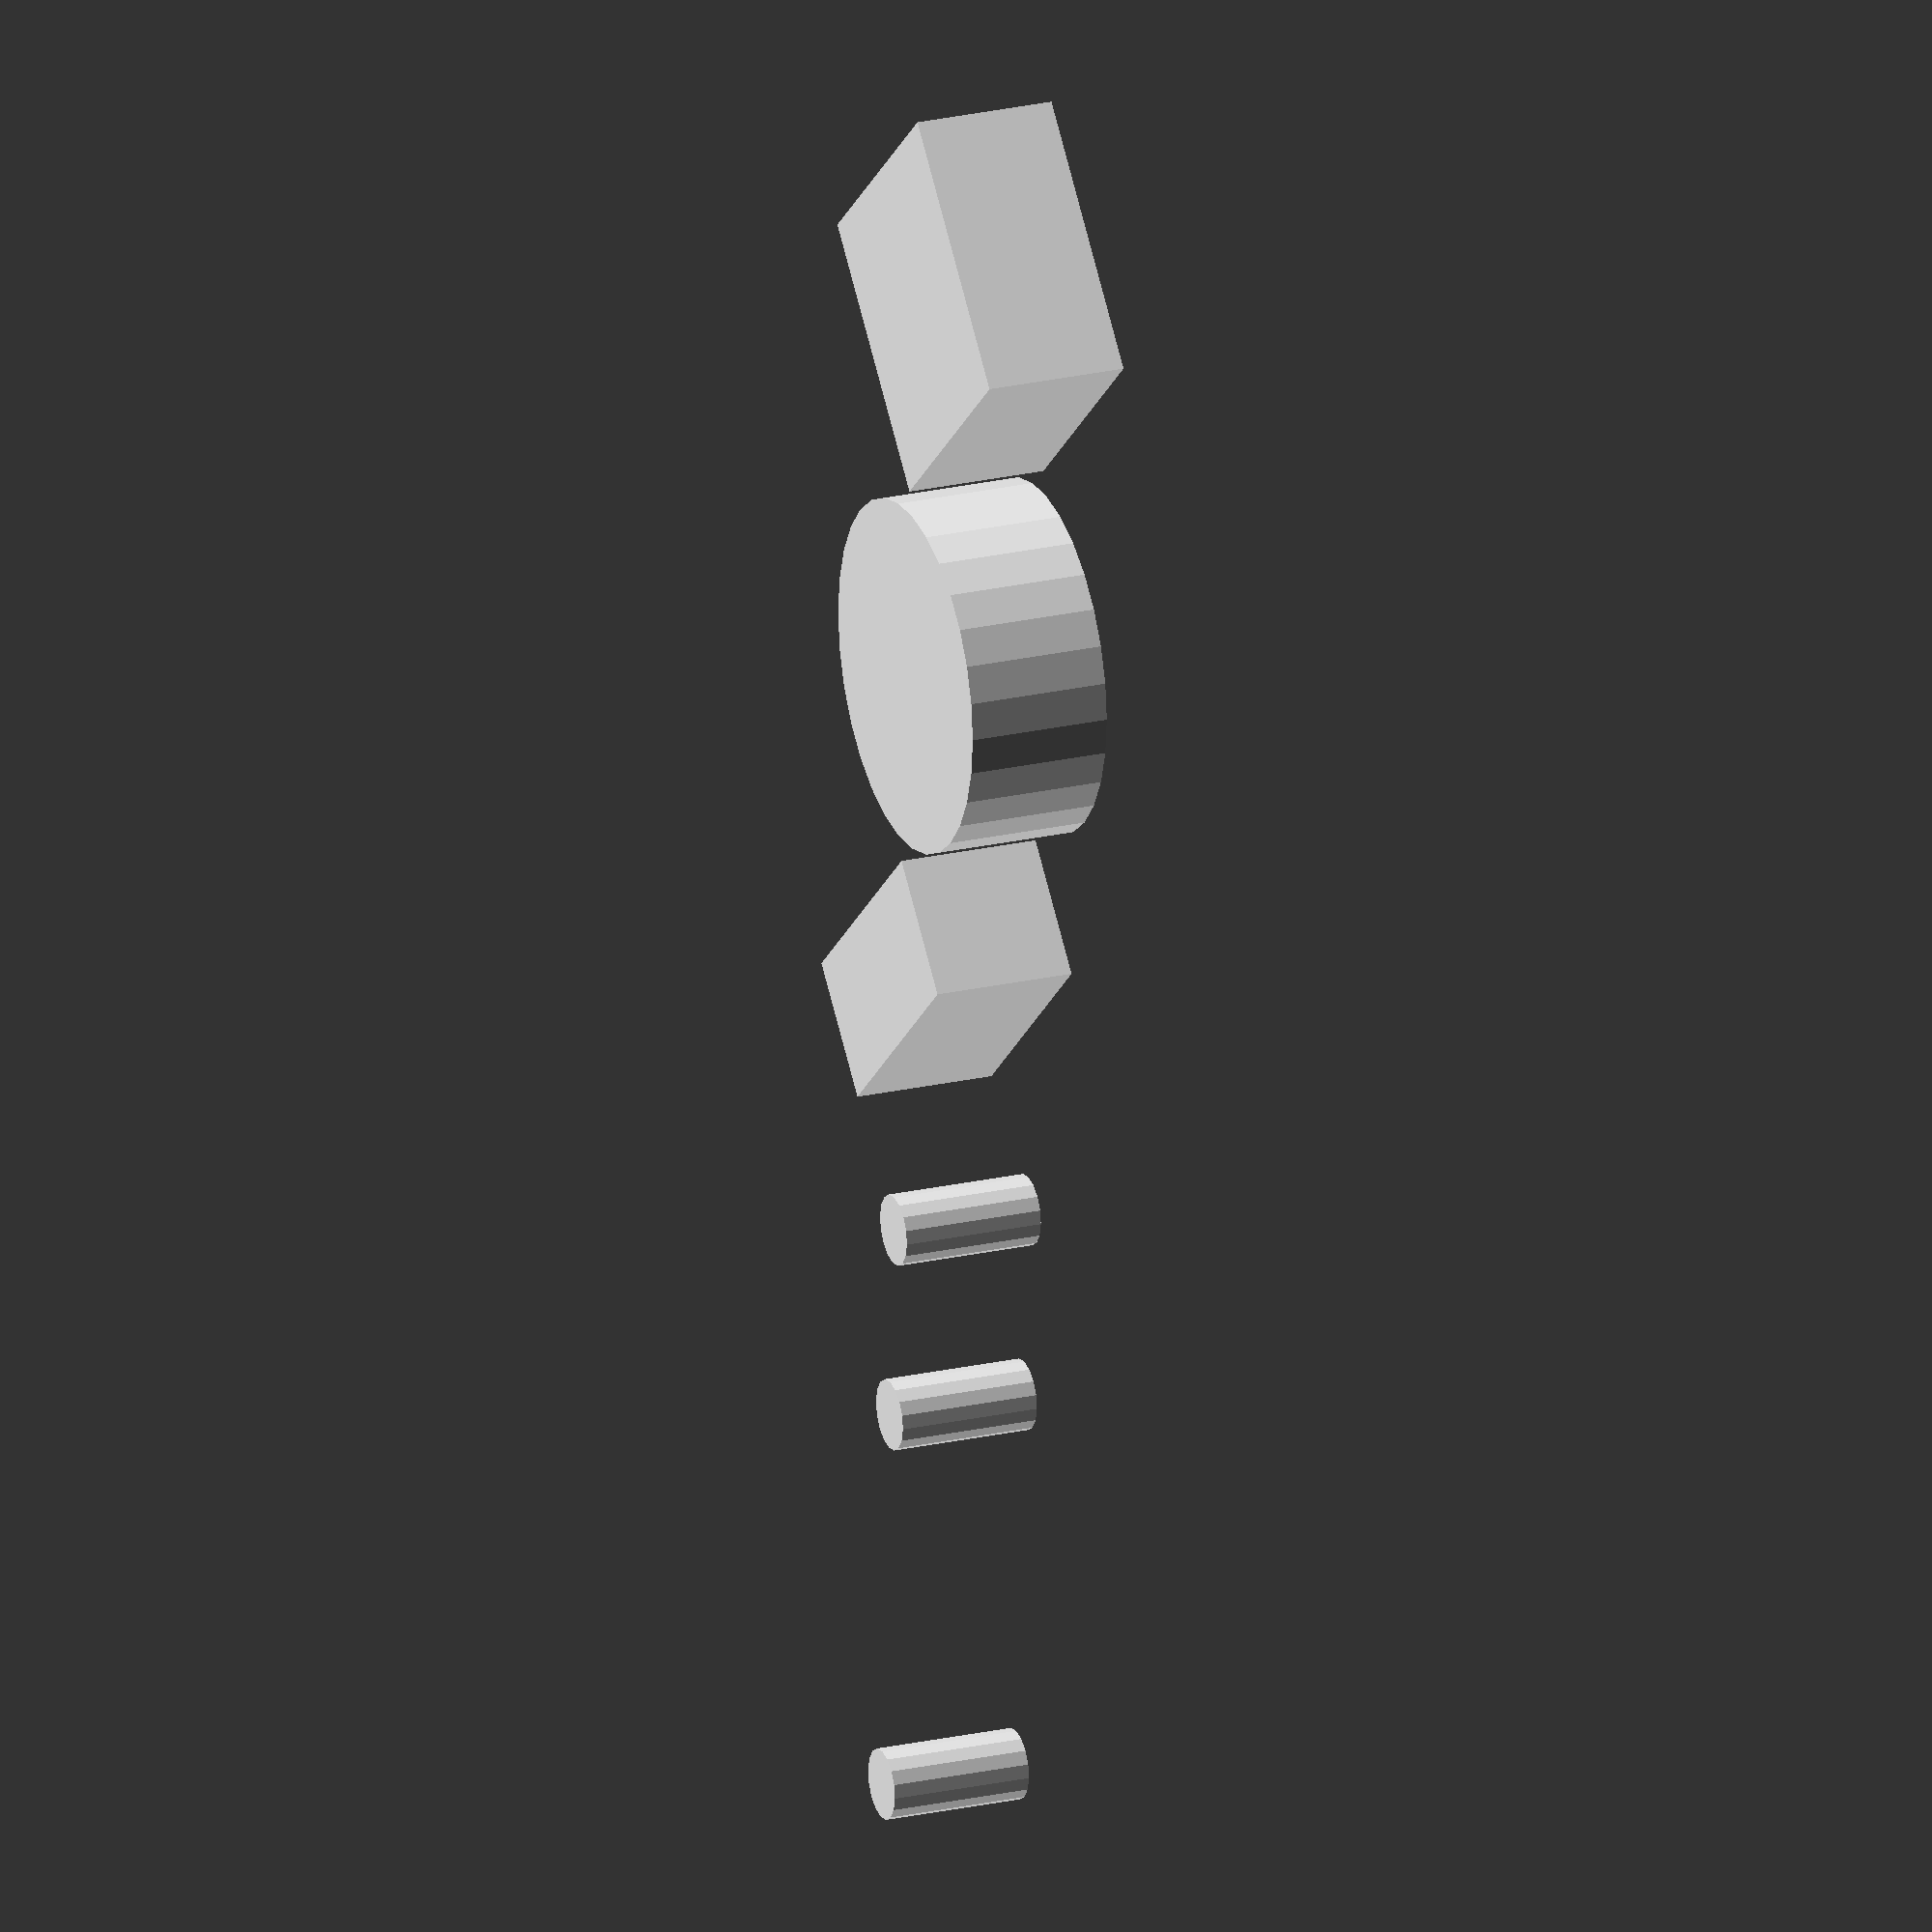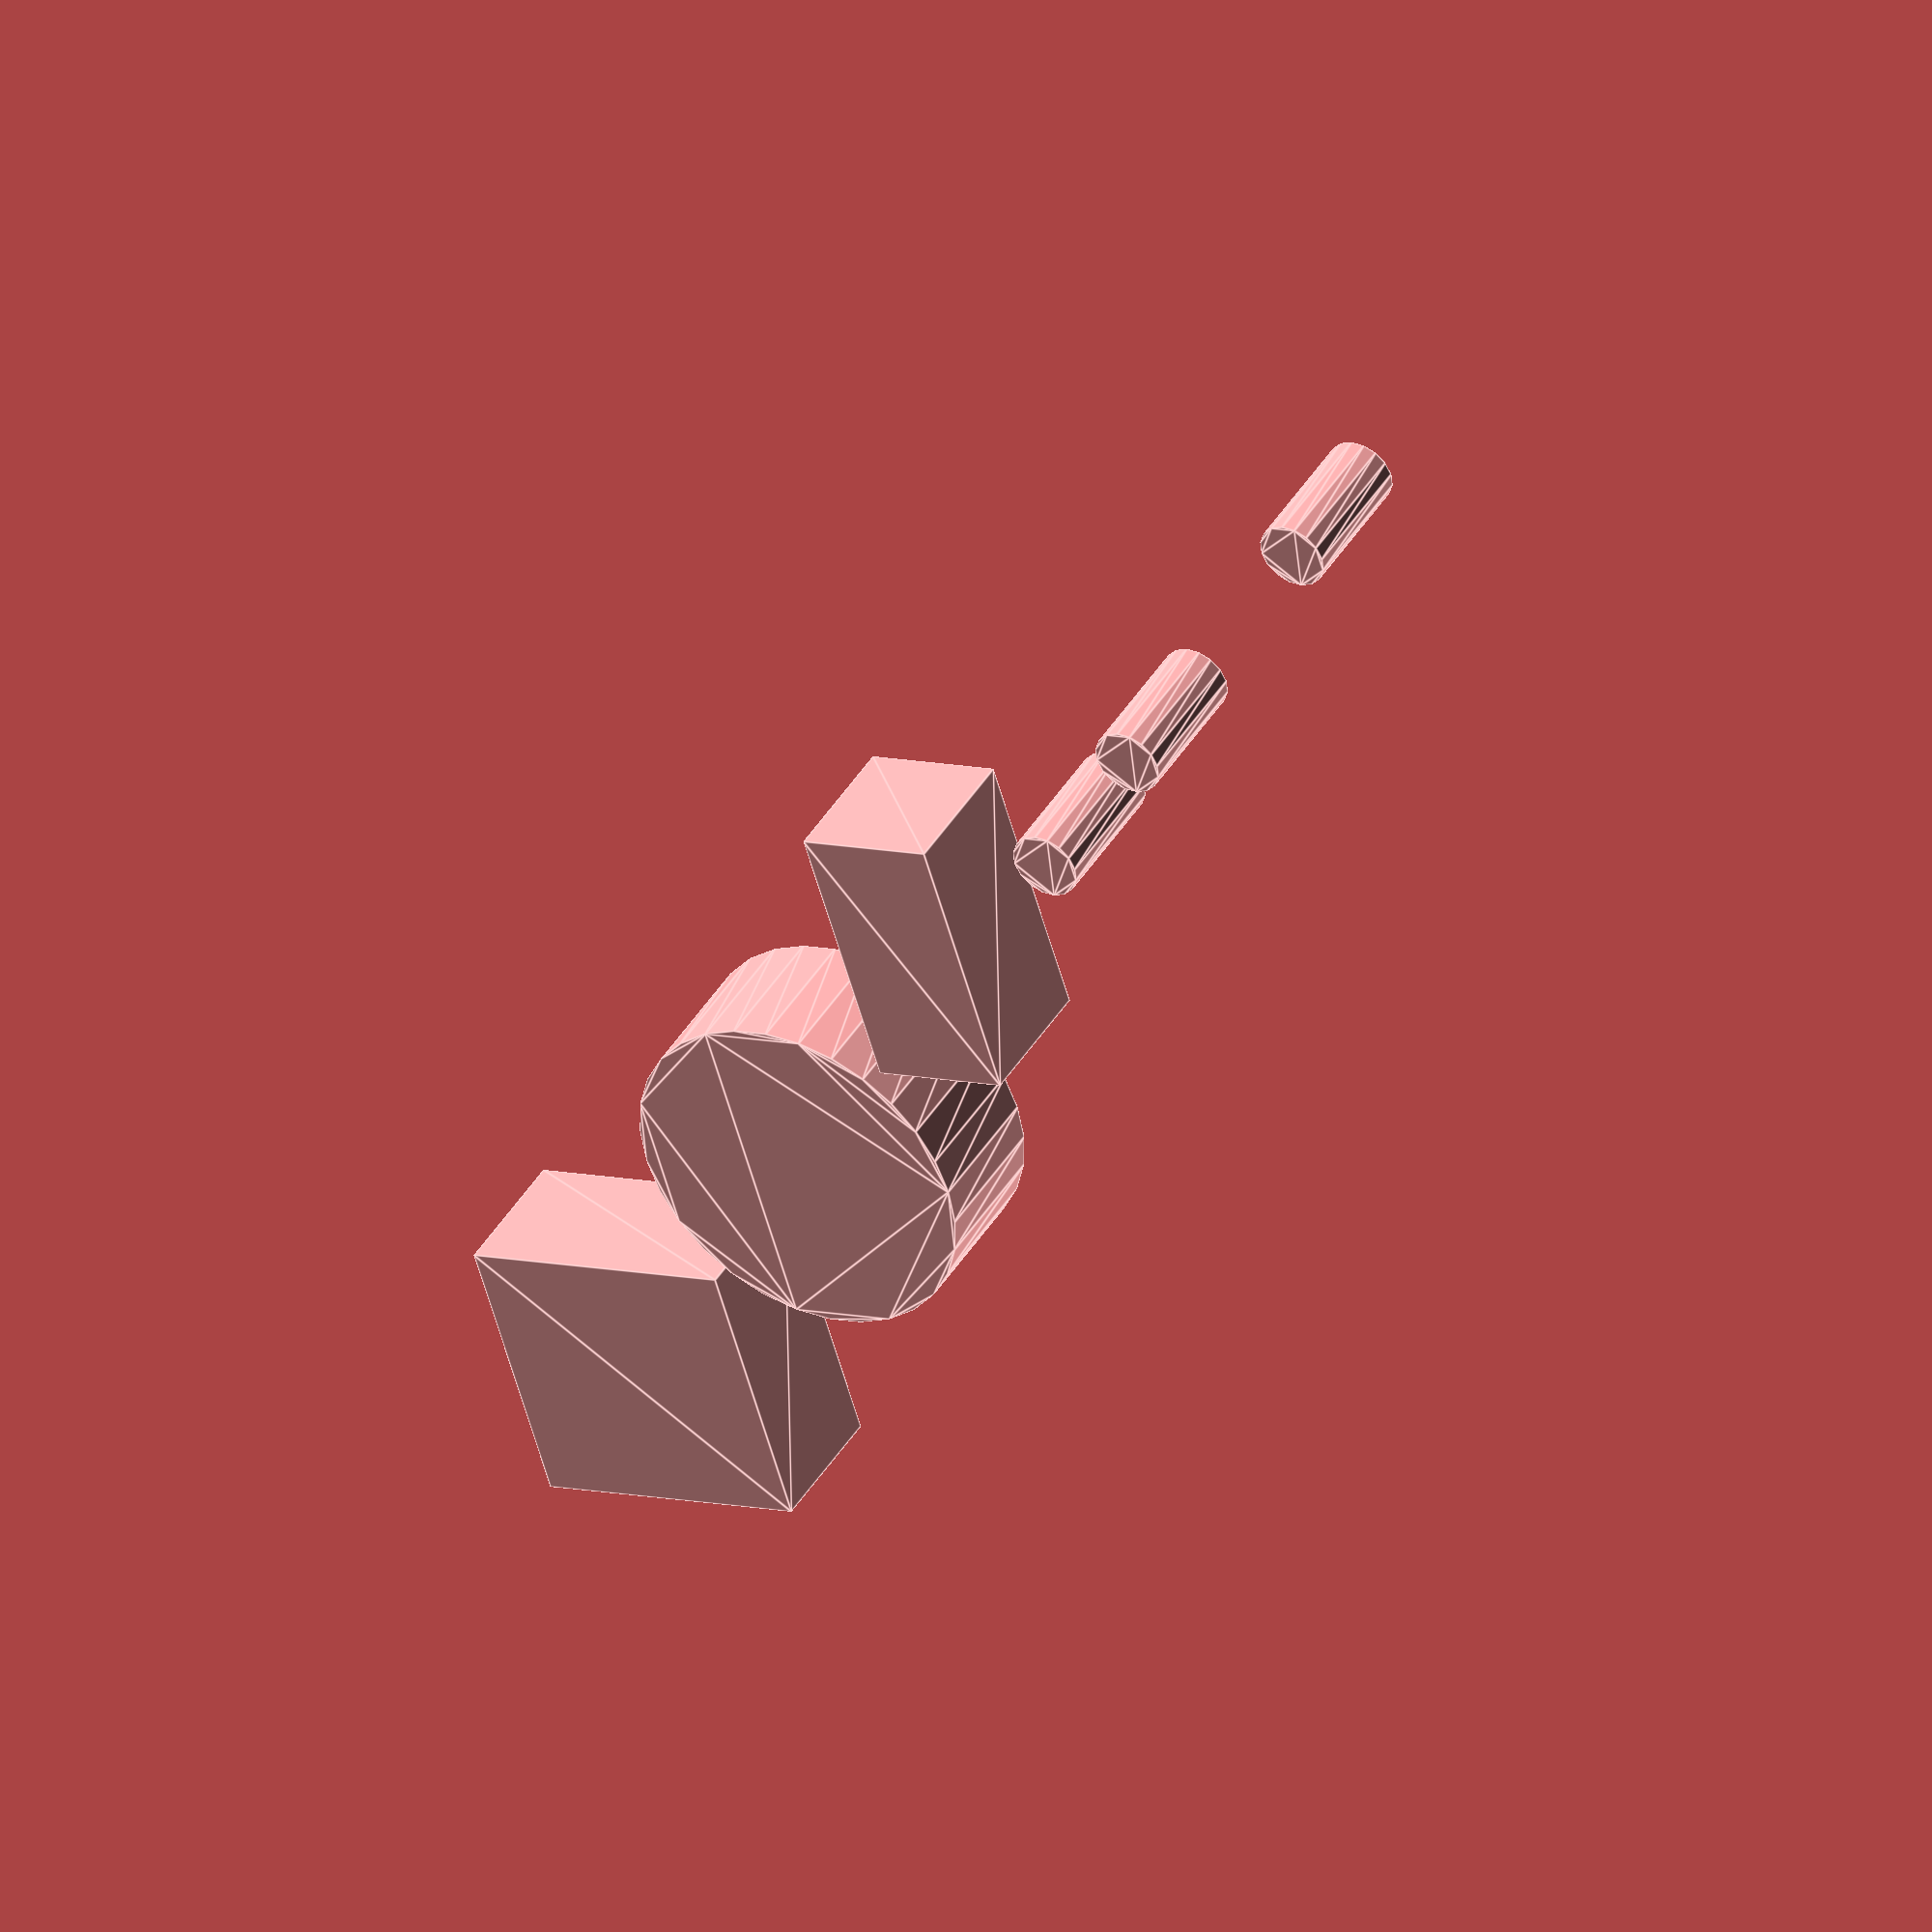
<openscad>
// LALRparser.scad which is a LALR X,Y Coordinate and Shape Specification Parser Engine Library
// Copyright (C) 2016 Bill Gertz
//
// Modified by Bill Gertz (billgertz) on 7 April 2016
// Version 0.8.0
//
// Version  Author          Change
// -------  -------------   ----------------------------------------------------------------------------
//  0.8.0   billgertz       Inital beta release
//
// Customizer View
// preview[view:south, tilt:top diagnol]
//
// License: 
//     This program is free software: you can redistribute it and/or modify it under the terms of the GNU 
//     General Public License as published by the Free Software Foundation, either version 3 of the 
//     License, or (at your option) any later version.
//
//     This program is distributed in the hope that it will be useful, but WITHOUT ANY WARRANTY; without even
//     the implied warranty of MERCHANTABILITY or FITNESS FOR A PARTICULAR PURPOSE. See the GNU General 
//     Public License for more details.
//
//     You should have received a copy of the GNU General Public License along with this program. If not, see http://www.gnu.org/licenses/.
//
// Description:
//     This implements a LALR parser that parses (x,y) coordinate list or list of 
//     shapes for use with Thingiverse's Customizer into an OpenSCAD Vector. First
//     intended to specify holes or pins for circuit board mount point, or a list of
//     shapes to cut out of a panel. This parser allows free form input rather than
//     using an ugly and clumsy exhaustive field driven interface.
//
// X,Y Coordinate Specification:
//     List of coordinates in the form:
//          (<x>, <y>) 
//     List can be specifed white space insensitive using any combination of 
//     coordinate delimiters of <none>, "," or ";"
//     For example:
//       (12.1, -13.32) ( 5, -27)(.30,-1.0)
//       (3,2),(84.3,-2 ) , ( 11 , 1. 02)
//       ( 1 4, 2 7 . 0 5);(-  28.1,4) ;(-0 ,-.1  )
// 
//     The engine tolerates wild spacing around numbers, and even odd number
//     specifications, e.g. -0.0. However malformed lists and/or coordinates
//     are discarded. e.g. "(1-1,0)" "(1.0.0,7)" "(.,.3)" "(1,2)(1" "()"
//
// Shape Specification:
//     List of shapes (circle, rectangle or square) as follows:
//          cir(<diameter>)@(<x-center>,<y-center>)
//          rec(<width>, <height>)@(<x-center>, <y-center>)
//          sqr(<side>)@(<x-center>, <y-center>)
//     As with coordinates, list can be specifed white space insensitive using
//     any combination of coordinate delimiters of <none>, "," or ";"
//     For example:
//       cir(5)@(12.1, -13.32) rec( 5, -27) @ (.30,-1.0)
//       rec (3,2) @(84.3,-2 ) , sqr( 11 ) @ ( - 2, 1. 02)
//       rec( 1 4, 2 7 . 0 5)@(-  28.1,4) ;cir(34)@(-0 ,-.1  )
// 
//     The engine tolerates wild spacing around numbers, and even odd number
//     specifications, e.g. -0.0. However malformed lists and/or shapes are 
//     discarded. e.g. "cir(1-1)@(1,1)" "sqr(1,1)*(1.0.1,6)" "rec(.,.3)@(1,1)"
//
// Notes:
//     This can be used as skeleton for different language parsers, but you
//     need to hand edit not only the token, grammar and fsa tables but embed
//     a bespoke _reduce function.
//
//     Unfortunaely the _reduce function must be declared for each LALR parser
//     The _parser could be specified as a function when OpenSCAD v2.0 is 
//     released, making this a true universal library. Until then edit the 
//     _reduce fuction for your language and release as seperate language 
//     specific library.

// constants used by LALR parser (do not edit)
_value = 0;
_name = 1;

_token = 0;
_action = 1;
_rule = 2;
_state = 2;

_accept = 0;
_goto = 1;
_reduce = 2;
_shift = 3;

_eol = "$$";
_endtoken = [undef, _eol];

_lhs = 0;
_rhs = 1;

// List Types and Marker
//   The returned coordinate or shape list and list marker
//       The returned value from a string parse is a list of 
//       coordinates or shapes (see below). These lists are
//       stuffed into a list with the first (the zero index)
//       the value as defined below, and the second (one index]
//       the list.
//       For example:
//           Blank List ""
//             [ _blank ]
//           Coordinate List "(10,10),(20,20),(30,30):
//             [ _coord, [ [10,10], [20,20], [30,30] ] ]
//           Shape List "rec(3,3)@(10,10),cir(4)@(20,20),sqr(5)@(30,30)"
//             [ _shape, [ ["rec",[3,3],[10,10] ], [ "cir",[4],[20,20] ], ["sqr",[5],[30,30] ] ] ]
_blank = 0;
_coord = 1;
_shape = 2;

// debug globals
//   $_parserStop set to step number to stop on
//       _parser returns undef if the parse fails
//       Typically this is becuase an expected symbol is encountered
//       while in a state. If _parser is dying try setting _parserStop
//       up in steps of 10 and backing off until you find the step 
//       just before it fails. Edit the FSA table to repair the fault.
$_parserStop = -1; 

// grammar 
//   Grammar of language expressed as derivative RHS symbols 
//   composed of LHS symbols (terminal tokens) or non-terminal
//   lexemes
//       List of grammar rules at a list of RHS as first element and 
//       a list of LHS composite symbols refactored to remove "or"
//       element from grammar rule. For example rule:
//           ShapeList -> ShapeList Sep Spec | Spec .
//       is expressed as two list items:
//           [ "ShapeList", [ "ShapeList", "Sep", "Spec] ],
//           [ "ShapeList", [ "Spec" ] ]
grammar = [
    [ "Start", ["ShapeList"] ],
    [ "Start", ["CoordList"] ],
    [ "Start", [] ],
    [ "ShapeList", ["ShapeList", "Sep", "Spec"] ],
    [ "ShapeList", ["Spec"] ],
    [ "CoordList", ["CoordList", "Sep", "Pair"] ],
    [ "CoordList", ["Pair"] ],
    [ "Spec", ["Shape", "@", "Pair"] ],
    [ "Shape", ["cir", "Single"] ],
    [ "Shape", ["rec", "Pair"] ],
    [ "Shape", ["sqr", "Single"] ],
    [ "Pair", ["(", "Float", ",", "Float", ")"] ],                 
    [ "Single", ["(", "Float", ")"] ],
    [ "Sep", [","] ],
    [ "Sep", [";"] ],
    [ "Sep", [] ],
    [ "Float", ["+Float"] ],
    [ "Float", ["-", "+Float"] ],
    [ "+Float", ["Integer"] ],
    [ "+Float", ["Integer", "Fraction"] ],
    [ "+Float", ["Fraction"] ],
    [ "Fraction", [".", "Digits"] ],
    [ "Integer", ["Digits"] ],
    [ "Digits", ["digit"] ],
    [ "Digits", ["Digits", "digit"] ]
] ;

// parser
//   The LALR Finite State Automata (FSA) Table
//       A list of current states the describing the next _action and
//       _rule or _state depending on the encountered symbol (token or
//       lexeme. 
parser = [
    [ [_eol, _reduce, 2], ["(", _shift, 10], ["sqr", _shift, 9], ["rec", _shift, 8], ["cir", _shift, 7], ["Start", _goto, 6], ["ShapeList", _goto, 5], ["CoordList", _goto, 4], ["Spec", _goto, 3], ["Shape", _goto, 2], ["Pair", _goto, 1] ],
    [ [_eol, _reduce, 6], [";", _reduce, 6], [",", _reduce, 6], ["(", _reduce, 6] ],
    [ ["@", _shift, 27] ],
    [ [_eol, _reduce, 4], [";", _reduce, 4], [",", _reduce, 4], ["sqr", _reduce, 4], ["rec", _reduce, 4], ["cir", _reduce, 4] ],
    [ [_eol, _reduce, 1], [";", _shift, 26], [",", _shift, 25], ["(", _reduce, 15], ["Sep", _goto, 24] ],
    [ [_eol, _reduce, 0], [";", _shift, 26], [",", _shift, 25], ["sqr", _reduce, 15], ["rec", _reduce, 15], ["cir", _reduce, 15], ["Sep", _goto, 23] ],
    [ [_eol, _accept, undef] ],
    [ ["(", _shift, 22], ["Single", _goto, 21] ],
    [ ["(", _shift, 10], ["Pair", _goto, 20] ],
    [ ["(", _shift, 22], ["Single", _goto, 19] ],
    [ ["digit", _shift, 18], [".", _shift, 17], ["-", _shift, 16], ["Float", _goto, 15], ["+Float", _goto, 14], ["Fraction", _goto, 13], ["Integer", _goto, 12], ["Digits", _goto, 11] ],
    [ ["digit", _shift, 36], [".", _reduce, 22], [",", _reduce, 22], [")", _reduce, 22] ],
    [ [".", _shift, 17], [",", _reduce, 18], [")", _reduce, 18], ["Fraction", _goto, 35] ],
    [ [",", _reduce, 20], [")", _reduce, 20] ],
    [ [",", _reduce, 16], [")", _reduce, 16] ], 
    [ [",", _shift, 34] ],
    [ ["digit", _shift, 18], [".", _shift, 17], ["+Float", _goto, 33], ["Fraction", _goto, 13], ["Integer", _goto, 12], ["Digits", _goto, 11] ],
    [ ["digit", _shift, 18], ["Digits", _goto, 32] ],
    [ ["digit", _reduce, 23], [".", _reduce, 23], [",", _reduce, 23], [")", _reduce, 23] ],
    [ ["@", _reduce, 10] ],
    [ ["@", _reduce, 9] ],
    [ ["@", _reduce, 8] ],
    [ ["digit", _shift, 18], [".", _shift, 17], ["-", _shift, 16], ["Float", _goto, 31], ["+Float", _goto, 14], ["Fraction", _goto, 13], ["Integer", _goto, 12], ["Digits", _goto, 11] ],
    [ ["sqr", _shift, 9], ["rec", _shift, 8], ["cir", _shift, 7], ["Spec", _goto, 30], ["Shape", _goto, 2] ],
    [ ["(", _shift, 10], ["Pair", _goto, 29] ],
    [ ["(", _reduce, 13], ["sqr", _reduce, 13], ["rec", _reduce, 13], ["cir", _reduce, 13] ],
    [ ["(", _reduce, 14], ["sqr", _reduce, 14], ["rec", _reduce, 14], ["cir", _reduce, 14] ],
    [ ["(", _shift, 10], ["Pair", _goto, 28] ],
    [ [_eol, _reduce, 7], [";", _reduce, 7], [",", _reduce, 7], ["sqr", _reduce, 7], ["rec", _reduce, 7], ["cir", _reduce, 7] ],
    [ [_eol, _reduce, 5], [";", _reduce, 5], [",", _reduce, 5], ["(", _reduce, 5] ],
    [ [_eol, _reduce, 3], [";", _reduce, 3], [",", _reduce, 3], ["sqr", _reduce, 3], ["rec", _reduce, 3], ["cir", _reduce, 3] ],
    [ [")", _shift, 38] ],
    [ ["digit", _shift, 36], [",", _reduce, 21], [")", _reduce, 21] ],
    [ [",", _reduce, 17], [")", _reduce, 17] ],
    [ ["digit", _shift, 18], [".", _shift, 17], ["-", _shift, 16], ["Float", _goto, 37], ["+Float", _goto, 14], ["Fraction", _goto, 13], ["Integer", _goto, 12], ["Digits", _goto, 11] ],
    [ [",", _reduce, 19], [")", _reduce, 19] ],
    [ ["digit", _reduce, 24], [".", _reduce, 24], [",", _reduce, 24], [")", _reduce, 24] ],
    [ [")", _shift, 39] ],
    [ ["@", _reduce, 12] ],
    [ [_eol, _reduce, 11], [";", _reduce, 11], [",", _reduce, 11], ["(", _reduce, 11], ["@", _reduce, 11], ["sqr", _reduce, 11], ["rec", _reduce, 11], ["cir", _reduce, 11] ]
] ;

// tokens
//    List of all valid tokens that will be encountered
//    and tokenized from the input stream as either a
//    single character or sequence of character. First
//    element is the character or sequence to match and
//    second element is the token name
tokens = [
    ["(","("],
    [")",")"],
    [",",","],
    [";",";"],
    [".","."],
    ["-","-"],
    ["@","@"],
    for(i=[0:9]) [str(i),"digit"],
    ["cir", "cir"],
    ["rec", "rec"],
    ["sqr", "sqr"]
] ;
                 
// String and string to number operators
//   substr(<string>, <pos> [, <num>])
//         returns the partial string starting at <pos> (zero index) of <string> of <num> characters
//         returns to end of <string> if no <num> given
//         returns to end of <string> if <pos> + <num> is longer than <string>
//   _int(<string>)
//         converts an unsigned <string> integer to unsigned integer
//   _frac(<string>)
//         converts decimal part of float <string> into unsigned frational floating point number
//   int(<string>)
//         converts signed integer <string> to integer
//   float(<string>)
//         converts signed float <string> to float

function substr(string, start=0, length=undef) =
    let(
        len = length == undef ? 
            len(string) - start 
        : start + length > len(string) ? 
            start + length - len(string) + 1
        : length
   ) 
    len > 0 ? 
        str(string[start], substr(string, start + 1, len - 1)) 
    : ""
;
  
function int(string) =
    let(
        sign = string[0] == "-" ? -1 : 1, 
        start = string[0] == "-" ? 1 : 0
    )
    sign * _int(substr(string,start))
;
    
function float(string) =
    let(
        sign = string[0] == "-" ? -1 : 1, 
        start = string[0] == "-" ? 1 : 0,
        radixes = search(".",string,0)
    )
    len(radixes) > 1 ?
        undef
    : sign * (_int(substr(string, start, radixes[0][0]-start)) + _frac(substr(string, radixes[0][0]+1)))
;
   
function _int(string, i=0, carry=0) =
    let(
        digit = search(string[i], "0123456789")[0]
    )
    i == len(string) ? 
		carry
    : digit == undef ? undef : carry + _int(string, i+1, digit * pow(10,len(string)-i-1))
;                  

function _frac(string, i=0, carry=0) =
    let(
        digit = search(string[i], "0123456789")[0]
    )
	i == len(string) ? 
		carry
    : digit == undef ? undef : carry + _frac(string, i+1, digit * pow(10,-i-1))
;        

// Stack operators
//
//   push, unshift(<item>, <stack>)
//       push returns stack with <item> added to head of <stack>
//       unshit returns stack with <item> added to tail of <stack>
                 
function push(item, stack=undef) = stack == undef ? [item] : concat([item], stack);      
function unshift(item, stack=undef) = stack == undef ? [item] : concat(stack, [item]); 
                 
// pop, shift(<stack> [, <num>]) 
//      return stack after removing <num> items from <stack>
//      return undef on attempt to remove more than <num> items on <stack>
//      return empty stack when removing all items off stack (<num> = stack length)
              
function pop(stack, num=1) = 
    let(
        length = len(stack)
     ) 
     num > length ? 
         undef
     : num == length ?
         [] 
     : [ for(i=[num:length-1]) stack[i] ]
;
        
function shift(stack, num=1) = 
    let(
        length = len(stack)
    ) 
    num > length ? 
        undef 
    : num == length ? 
        [] 
    : [ for(i=[0:length-num-1]) stack[i] ]
;
    
// head, tail(<stack> [, <num>])
//       return null list if asked for zero items
//       return <num> of items from <stack>
//       return all items as list of stack if <num> more than length of stack
//       return single item from <stack> (not embeded in list) if no number passed
  
function head(stack, num=undef) = 
    let(
        run = min(len(stack), num)
    ) 
    num == undef ?
        stack[0] 
    : num == 0 ? 
        [] 
    : [ for(i=[0:run-1]) stack[i] ]
;
    
function tail(stack, num=undef) = 
    let(
        run = min(len(stack), num),
        length = len(stack)
    ) 
    num == undef ? 
        stack[length-1] 
    : num == 0 ? 
        [] 
    : [ for(i=[run:-1:1]) stack[length-i] ]
;

// _nextVector(<fsa>, <state>, <token>)
//   fetch triple of lookup token, _action and _state or _rule
//       Simply searches for the passed <token> in row <state>
//       from the LALR parser <fsa> table

function _nextVector(fsa, state, token) = fsa[state][search([ token[_name] ],fsa[state],1)[0]];

// _tokenize(<string>, <tokens>)
//   return input <string> as a stack of <tokens>
//       Creates a stack by looking up each character or matching
//       unbroken sequence of characters against <tokens> list.
//       Whitespace characters (" ", tab, newline, return) are
//       not tokenized but will stop character sequence token
//       recognition ("ci r " will not be recoginzed as shape
//       token "cir")
    
function _tokenize(string, tokens, pstring="", ostack=undef, i=0) = 
    let(
        token = tokens[search([string[i]],tokens)[0]],
        ptoken = tokens[search([pstring],tokens)[0]]
    )
    i < len(string) ? // keep tokeninzing until end of string
        ptoken[_name] == undef ?  // if the accumulated string doesn't match any sequence tokens
            search(string[i]," \t\n\r")[0] == undef ? // if the character isn't a whitespace
                token[_name] == undef ? // if the character doesn't match nat tokens add it to the accumulated string and continue
                    _tokenize(string, tokens, str(pstring, string[i]), ostack, i+1) 
                :
                    _tokenize(string, tokens, "", push(token, ostack), i+1) // if found in tokens then add token to stack and continue
            :
                _tokenize(string, tokens, "", ostack, i+1) // if a whitespace then clear the accumulated token and continue
        :
             _tokenize(string, tokens, "", push(ptoken, ostack), i) // if found a token from the accumulated string then add token and continue
    : len(pstring) == 0 ? // if at end of string add the end of input token and finish
        push(_endtoken, ostack)
    : undef // if somehow past end of string then return error (undef)
 ;

// _reduce(<rule>, <grammar>, <output stack>)
//   reduces <ostack> by <rule> number defined in <grammar>
//       Builds desired output lists by using elements from
//       output stack as defined in LHS of gramar rule. The
//       _reduce function depends on the desired output from
//       the parse. In this case it builds one of three lists
//       as outined in List Types and Markers discussed above.
//       The fuction works much like a case statement where
//       each case defines the reduction to build the output
//       based on each grammar rule.

function _reduce(rule, grammar, ostack) =
    let(
        lexeme = grammar[rule][_lhs],
        count = len(grammar[rule][_rhs]),
        tokens = tail(ostack, count),
        wstack = shift(ostack, count)
    )
    // case rule of
    rule == undef ?
        undef
    : rule == 0 ? // mark that a shape list is returned by element zero eq to _shape
        [_shape, tail(ostack)[_value]]
    : rule == 1 ? // coordinate list is returned by element zero eq to _coord
        [_coord, tail(ostack)[_value]]
    : rule == 2 ? // blank list (null list) is returned by element zero eq to _blank
        [_blank]
    : rule == 3 ? // add the Shape to the SpecList
        unshift([ unshift(tokens[2][_value], tokens[0][_value]), lexeme ], wstack)
    : rule == 4 ? // embed Shape in SpecList 
        unshift([ [tokens[0][_value]], lexeme ], wstack)
    : rule == 5 ? // add the Pair to the CoordList
        unshift([ unshift(tokens[2][_value], tokens[0][_value]), lexeme ], wstack)
    : rule == 6 ? // embed Pair in CoordList 
        unshift([ [tokens[0][_value]], lexeme ], wstack)
    : rule == 7 ? // turn into Spec (shape and location vector)
        unshift([ [ for(i=[0:len(tokens)-2])tokens[0][_value][i], tokens[2][_value] ], lexeme ], wstack)
    : rule == 8 || rule == 9 || rule == 10 ? // turn into Shape (name and parameters vector)
        unshift([ [tokens[0][_name], tokens[1][_value]], lexeme ], wstack)
    : rule == 11 ?  // turn parenthetical comma seperated x,y into vector Pair
        unshift([ [tokens[1][_value], tokens[3][_value]], lexeme ], wstack)
    : rule == 12 ?  // turn parenthetical value into vector Single
        unshift([ [tokens[1][_value]], lexeme ], wstack)
    : rule == 17 ?  // negate the +Float to make Float
        unshift([ -tokens[1][_value], lexeme ], wstack)
    : rule == 19 ?  // add the fractional to the integer to make +Float
        unshift([ tokens[0][_value] + tokens[1][_value], lexeme ], wstack)
    : rule == 21 ?  // convert numeric string behind decimal point into Fraction
        unshift([ _frac(tokens[1][_value]), lexeme ], wstack)
    : rule == 22 ?  // convert numeric string into Integer
        unshift([ _int(tokens[0][_value]), lexeme ], wstack)
    : rule == 24 ?  // concatenate digit to make Digits 
        unshift([ str(tokens[0][_value], tokens[1][_value]), lexeme ], wstack)
    // else just update the lexeme but leave the value unchanged
    : unshift([ tokens[0][_value], lexeme ], wstack)
;

// _parse(<token stack>, <grammar>, <fsa>)
//   reurn list output parsed according to the LALR parser <fsa>
//   table from the <token stack> using the defined <grammar>
function _parse(tstack, grammar, fsa, sstack=[0], ostack=undef, step=0) =
    let(
         token = tail(tstack),
         state = head(sstack),
         nextVector = _nextVector(fsa, state, token),
         action = nextVector[_action],
         rule = nextVector[_rule]
    )
    step == $_parserStop ? // shortcut for setting up debugging - set global $_parserStop to problem parse step to debug parsing
        str("===> DEBUG: Parser stopped at ", step, ": token: ", token, ", state: ", state, ", nextVector: ", nextVector, ", sStack: ", sstack, ", tStack: ", tstack, ", oStack: ", ostack)
    : len(tstack) == 0 ?  // if we've exhausted the token stack something has gone horribly wrong
        undef
    : action == _accept ? // _accept action simply outputs the output stack
        ostack
    : action == _goto ?   // _goto action shifts the token stack and pushes the next state on the state stack
        _parse(shift(tstack), grammar, fsa, push(nextVector[_state], sstack), ostack, step+1)
    : action == _shift ?  // _shift action shifts token stack, pushes the next state on the state stack, moves the token to the operation stack
        _parse(shift(tstack), grammar, fsa, push(nextVector[_state], sstack), unshift(token, ostack), step+1)
    : action == _reduce ? // _reduce action pops the state stack the number of tokens from the grammar rule RHS, shifts the LHS token into the token stack and reduces the operations stack
        _parse(unshift([undef, grammar[rule][_lhs]], tstack), grammar, fsa, pop(sstack,len(grammar[rule][_rhs])), _reduce(rule, grammar, ostack), step+1)
    : undef // otherwise the action is undefined or FSA table is mangled
 ;   

// parse(<string>, <token>, <grammar>, <fsa>)
//   combine _toeknize and _parse into a single step by
//   parsing the given <string> using <token> and defined
//   <grammar> with LALR parser <fsa> table.
//
//   defaults to given tokens, grammar and paser tables in this
//   module
//       Verifies that all input elements are at least defined
//       before attempting to run.

function parse(string, tokens=tokens, grammar=grammar, fsa=parser) = 
    fsa == undef || grammar == undef || tokens == undef ?
        undef
    : _parse(_tokenize(string, tokens), grammar, fsa)
;

// Test Cases
coordString = "(11,- 2.15);(- 3 1 . 7 5, 12.222)(-1,11),(-0,-.04)";
echo(str("Parse of \"", coordString, "\" is ", parse(coordString)));
shapeString = "rec(5,4)@(11,- 2.15) cir(10)@(4.0,8.0) ;  sqr(30)@(40.0,-18.808)";
echo(str("Parse of \"", shapeString, "\" is ", parse(shapeString)));
blankString = "";
echo(str("Parse of \"", blankString, "\" is ", parse(blankString)));
badString = "rec(5,4)@(11,- 2.1 cir(10)@(4.0,8.0)";
echo(str("Parse of \"", badString, "\" is ", parse(badString)));
longString = "abcdefg1234567";
echo(str("Substring of \"", longString, "\" from 7 to end is ", substr(longString,7)));
echo(str("Substring of \"", longString, "\" from 5 for 4 is ", substr(longString,5,4)));
intString = "-12";
echo(str("Integer of \"", intString, "\" is ", int(intString)));
floatString = "-12.1";
echo(str("Float of \"", floatString, "\" is ", float(floatString)));

// Usage Examples
// constants to name returned List elements
type = 0;
list = 1;

name = 0;
param = 1;
coord = 2;

//parse the sample coord list string
coordList = parse("(-20,-20) (-40,-40) (-80,-80)");

// show example as linear extrude
if (coordList[type] == _coord) linear_extrude(height=20, center=true) {
    for(i=[ 0:len(coordList[list])-1 ]) {
        coord = coordList[list][i];
        
        echo(str("Drawing circle with radius 5 at ", coord));    
        translate (coord) circle(r=5);
    } 
}

//parse the sample shape list string
shapeList = parse("rec(20,40)@(10,0) cir(50)@(40,40) sqr(40)@(80,80)");

// show example as linear extrude
if (shapeList[type] == _shape) linear_extrude(height=20, center=true) {
    for(i=[ 0:len(shapeList[list])-1 ]) {
        shape = shapeList[list][i][name];
        parameter = shapeList[list][i][param];
        coord = shapeList[list][i][coord];
        
        echo(str("Drawing ", shape, " with parameter ", parameter, " at ", coord));
        
        if (shape == "cir") translate (coord) circle(d=parameter[0]);
        else if (shape == "sqr") translate (coord) square(size=parameter[0], center=true);
        else if (shape == "rec") translate (coord) square(size=parameter, center=true);
    } 
}
</openscad>
<views>
elev=157.5 azim=132.0 roll=291.9 proj=o view=wireframe
elev=137.6 azim=342.4 roll=151.2 proj=o view=edges
</views>
